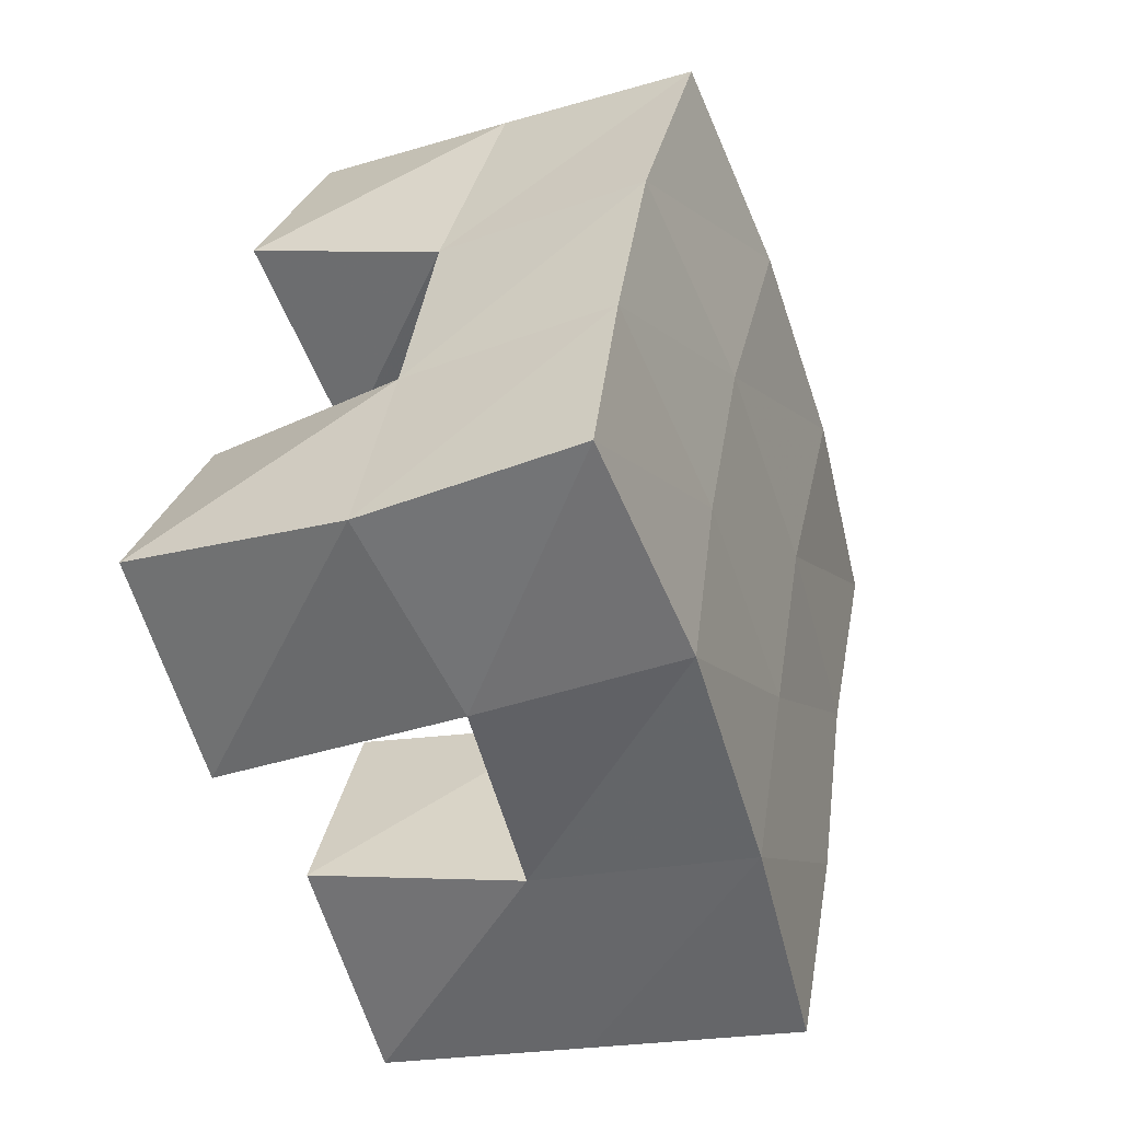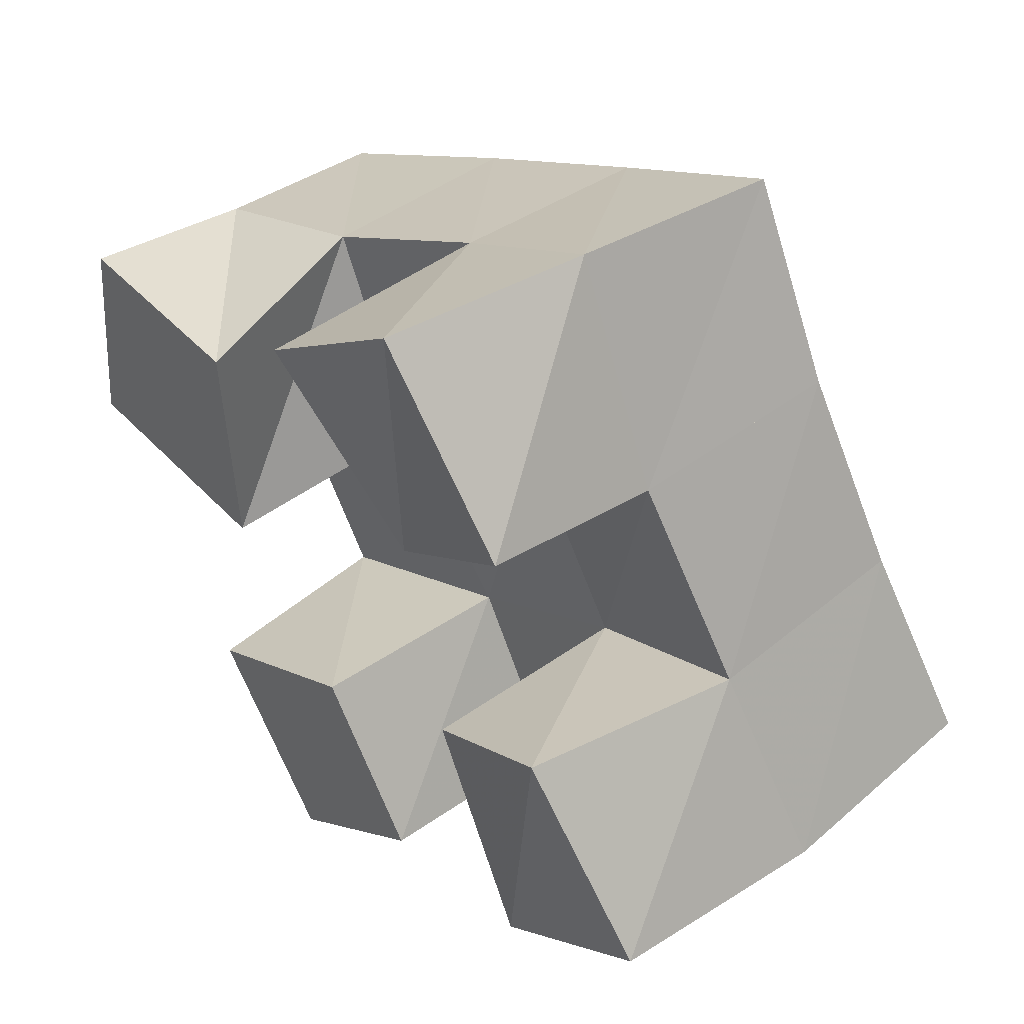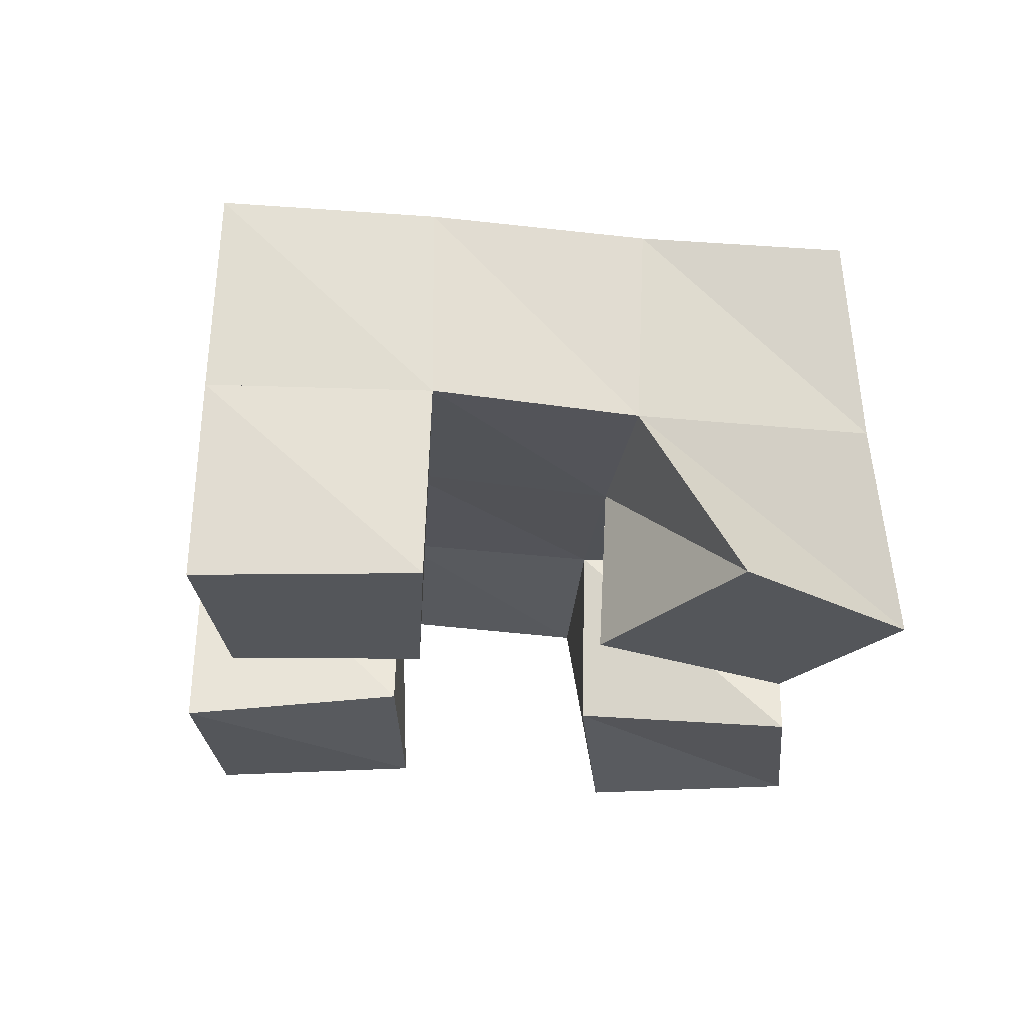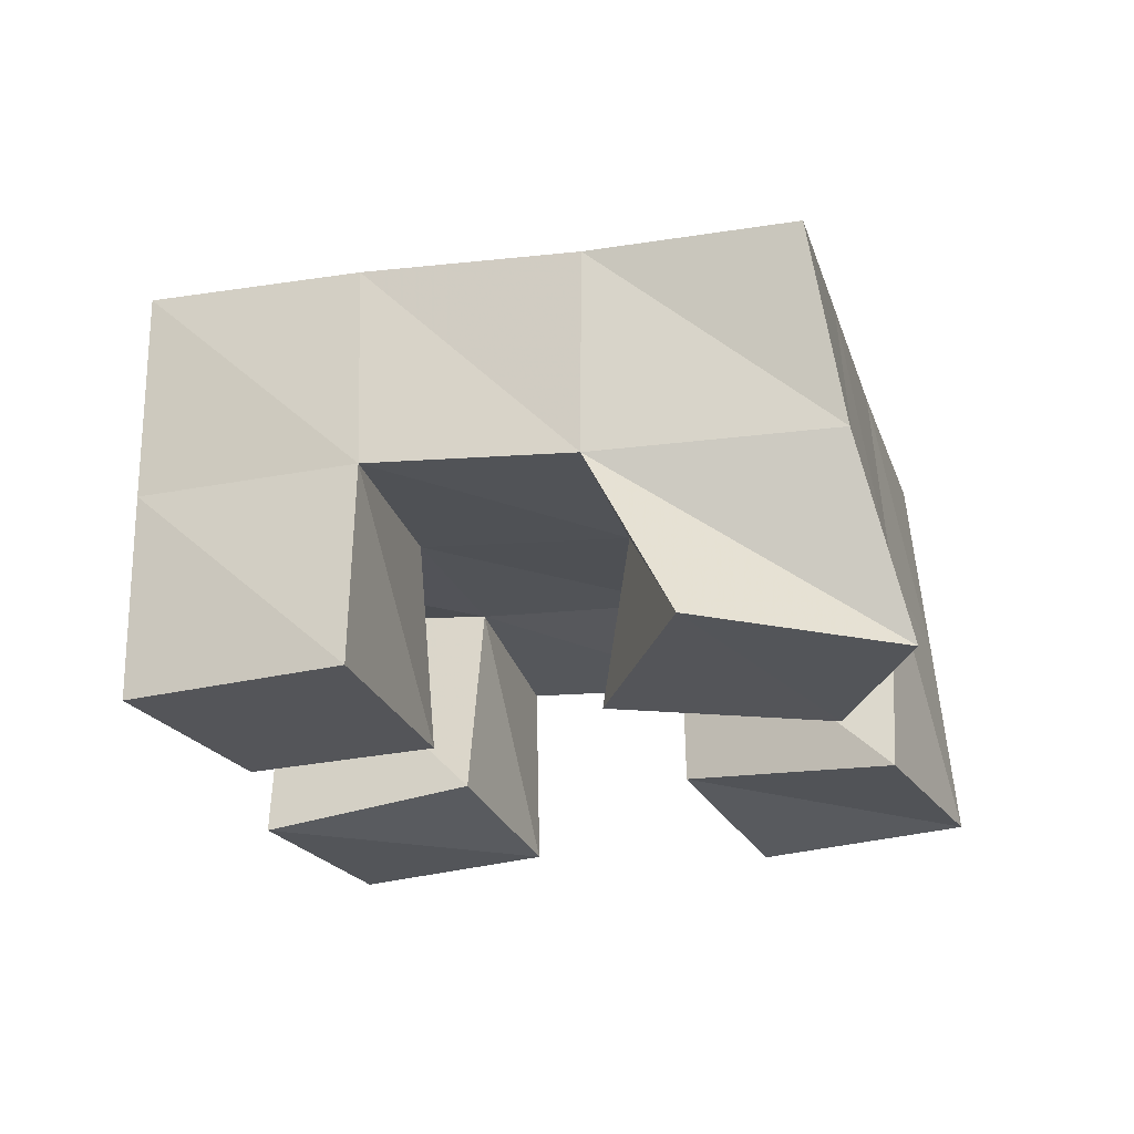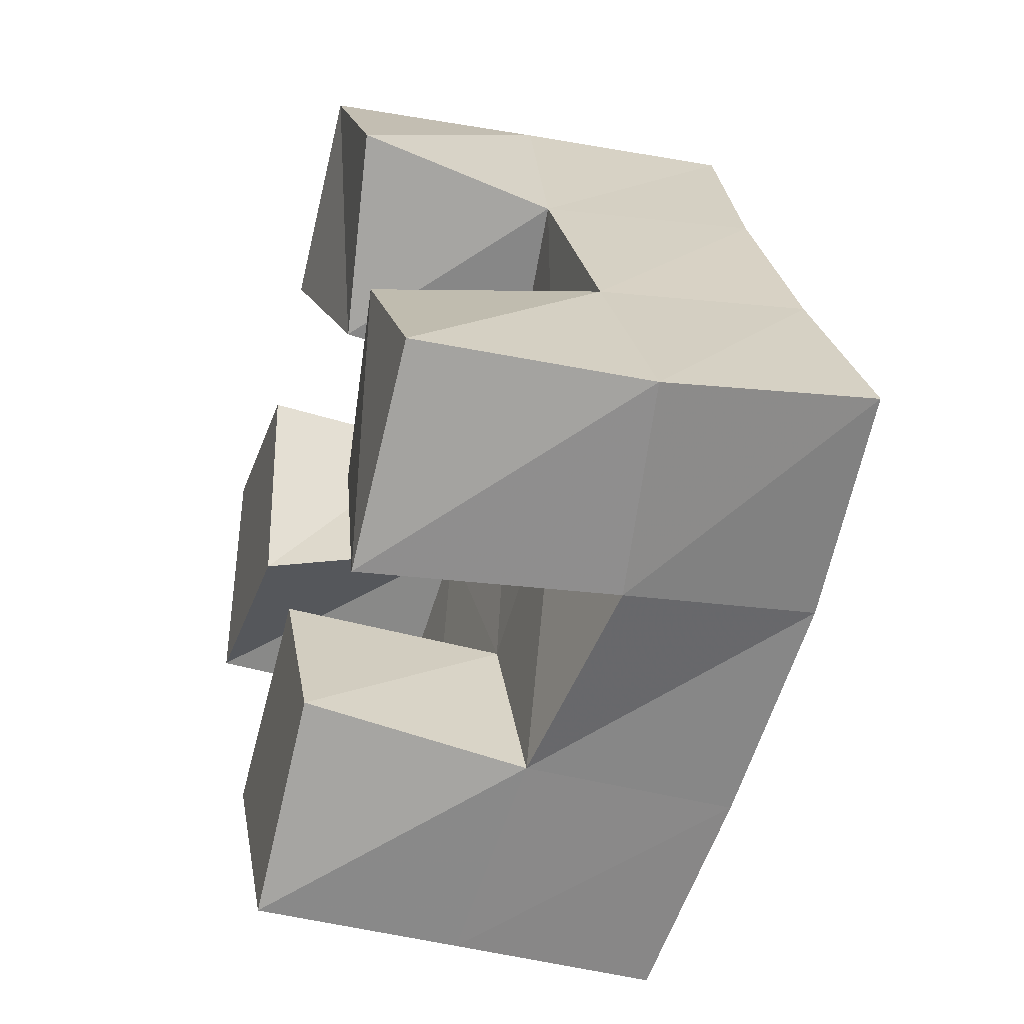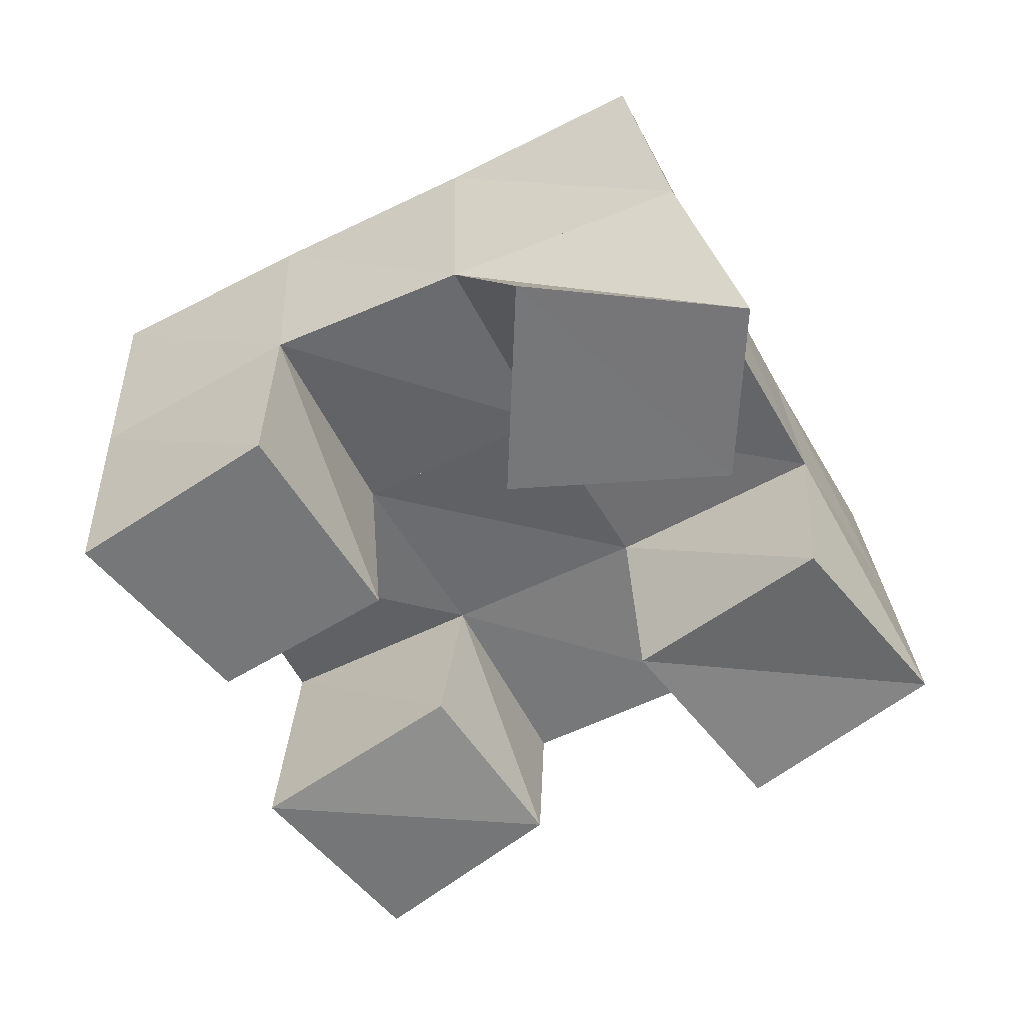
<metadata>
{"format":"obj","ext":"obj","renderer":"f3d","projection":"perspective","resolution":1024,"background":"white","views":[{"elev":-25.0,"azim":113.0,"up":"+Z"},{"elev":47.0,"azim":48.1,"up":"+Z"},{"elev":-25.6,"azim":-123.0,"up":"+Y"},{"elev":-24.7,"azim":-101.9,"up":"+Y"},{"elev":-34.8,"azim":73.1,"up":"+Z"},{"elev":-57.1,"azim":-89.1,"up":"+Y"}]}
</metadata>
<code>
v 0.4955 0.1 0.2178
v 0.4872 0.1454 0.2026
v 0.489 0.1 0.1646
v 0.5082 0.1441 0.1492
v 0.5403 0.1001 0.2154
v 0.5294 0.1469 0.2194
v 0.5433 0.1 0.1617
v 0.5516 0.1461 0.1702
v 0.6122 0.1047 0.1434
v 0.6176 0.1525 0.148
v 0.6417 0.1 0.09802
v 0.6448 0.1585 0.1013
v 0.6486 0.1 0.1686
v 0.6609 0.1495 0.1701
v 0.682 0.1002 0.1291
v 0.6864 0.1528 0.1264
v 0.5644 0.1 0.2361
v 0.5697 0.1523 0.2402
v 0.5994 0.1058 0.1953
v 0.594 0.1499 0.1929
v 0.6035 0.1 0.2667
v 0.6097 0.1495 0.2642
v 0.637 0.1 0.2258
v 0.6357 0.1457 0.2154
v 0.53 0.1 0.1031
v 0.5288 0.1471 0.1042
v 0.5602 0.1 0.0584
v 0.556 0.1474 0.05798
v 0.5753 0.1 0.1294
v 0.5765 0.1508 0.1253
v 0.6 0.1 0.09001
v 0.5988 0.1512 0.08253
v 0.4809 0.1909 0.1923
v 0.5035 0.1913 0.1485
v 0.5263 0.198 0.214
v 0.5484 0.1967 0.1704
v 0.5709 0.2003 0.2367
v 0.594 0.1986 0.1941
v 0.6154 0.1978 0.2616
v 0.6393 0.1956 0.2188
v 0.5271 0.1943 0.1027
v 0.5715 0.1988 0.1262
v 0.6173 0.2007 0.1509
v 0.6624 0.1981 0.1756
v 0.5512 0.1955 0.0577
v 0.5949 0.2013 0.08232
v 0.6407 0.2049 0.1078
v 0.6865 0.2026 0.1331
f 1 2 4
f 3 1 4
f 2 6 8
f 4 2 8
f 6 5 7
f 8 6 7
f 5 1 3
f 7 5 3
f 8 7 3
f 4 8 3
f 2 1 5
f 6 2 5
f 9 10 12
f 11 9 12
f 10 14 16
f 12 10 16
f 14 13 15
f 16 14 15
f 13 9 11
f 15 13 11
f 16 15 11
f 12 16 11
f 10 9 13
f 14 10 13
f 17 18 20
f 19 17 20
f 18 22 24
f 20 18 24
f 22 21 23
f 24 22 23
f 21 17 19
f 23 21 19
f 24 23 19
f 20 24 19
f 18 17 21
f 22 18 21
f 25 26 28
f 27 25 28
f 26 30 32
f 28 26 32
f 30 29 31
f 32 30 31
f 29 25 27
f 31 29 27
f 32 31 27
f 28 32 27
f 26 25 29
f 30 26 29
f 2 33 34
f 4 2 34
f 33 35 36
f 34 33 36
f 35 6 8
f 36 35 8
f 6 2 4
f 8 6 4
f 36 8 4
f 34 36 4
f 33 2 6
f 35 33 6
f 6 35 36
f 8 6 36
f 35 37 38
f 36 35 38
f 37 18 20
f 38 37 20
f 18 6 8
f 20 18 8
f 38 20 8
f 36 38 8
f 35 6 18
f 37 35 18
f 18 37 38
f 20 18 38
f 37 39 40
f 38 37 40
f 39 22 24
f 40 39 24
f 22 18 20
f 24 22 20
f 40 24 20
f 38 40 20
f 37 18 22
f 39 37 22
f 4 34 41
f 26 4 41
f 34 36 42
f 41 34 42
f 36 8 30
f 42 36 30
f 8 4 26
f 30 8 26
f 42 30 26
f 41 42 26
f 34 4 8
f 36 34 8
f 8 36 42
f 30 8 42
f 36 38 43
f 42 36 43
f 38 20 10
f 43 38 10
f 20 8 30
f 10 20 30
f 43 10 30
f 42 43 30
f 36 8 20
f 38 36 20
f 20 38 43
f 10 20 43
f 38 40 44
f 43 38 44
f 40 24 14
f 44 40 14
f 24 20 10
f 14 24 10
f 44 14 10
f 43 44 10
f 38 20 24
f 40 38 24
f 26 41 45
f 28 26 45
f 41 42 46
f 45 41 46
f 42 30 32
f 46 42 32
f 30 26 28
f 32 30 28
f 46 32 28
f 45 46 28
f 41 26 30
f 42 41 30
f 30 42 46
f 32 30 46
f 42 43 47
f 46 42 47
f 43 10 12
f 47 43 12
f 10 30 32
f 12 10 32
f 47 12 32
f 46 47 32
f 42 30 10
f 43 42 10
f 10 43 47
f 12 10 47
f 43 44 48
f 47 43 48
f 44 14 16
f 48 44 16
f 14 10 12
f 16 14 12
f 48 16 12
f 47 48 12
f 43 10 14
f 44 43 14

</code>
